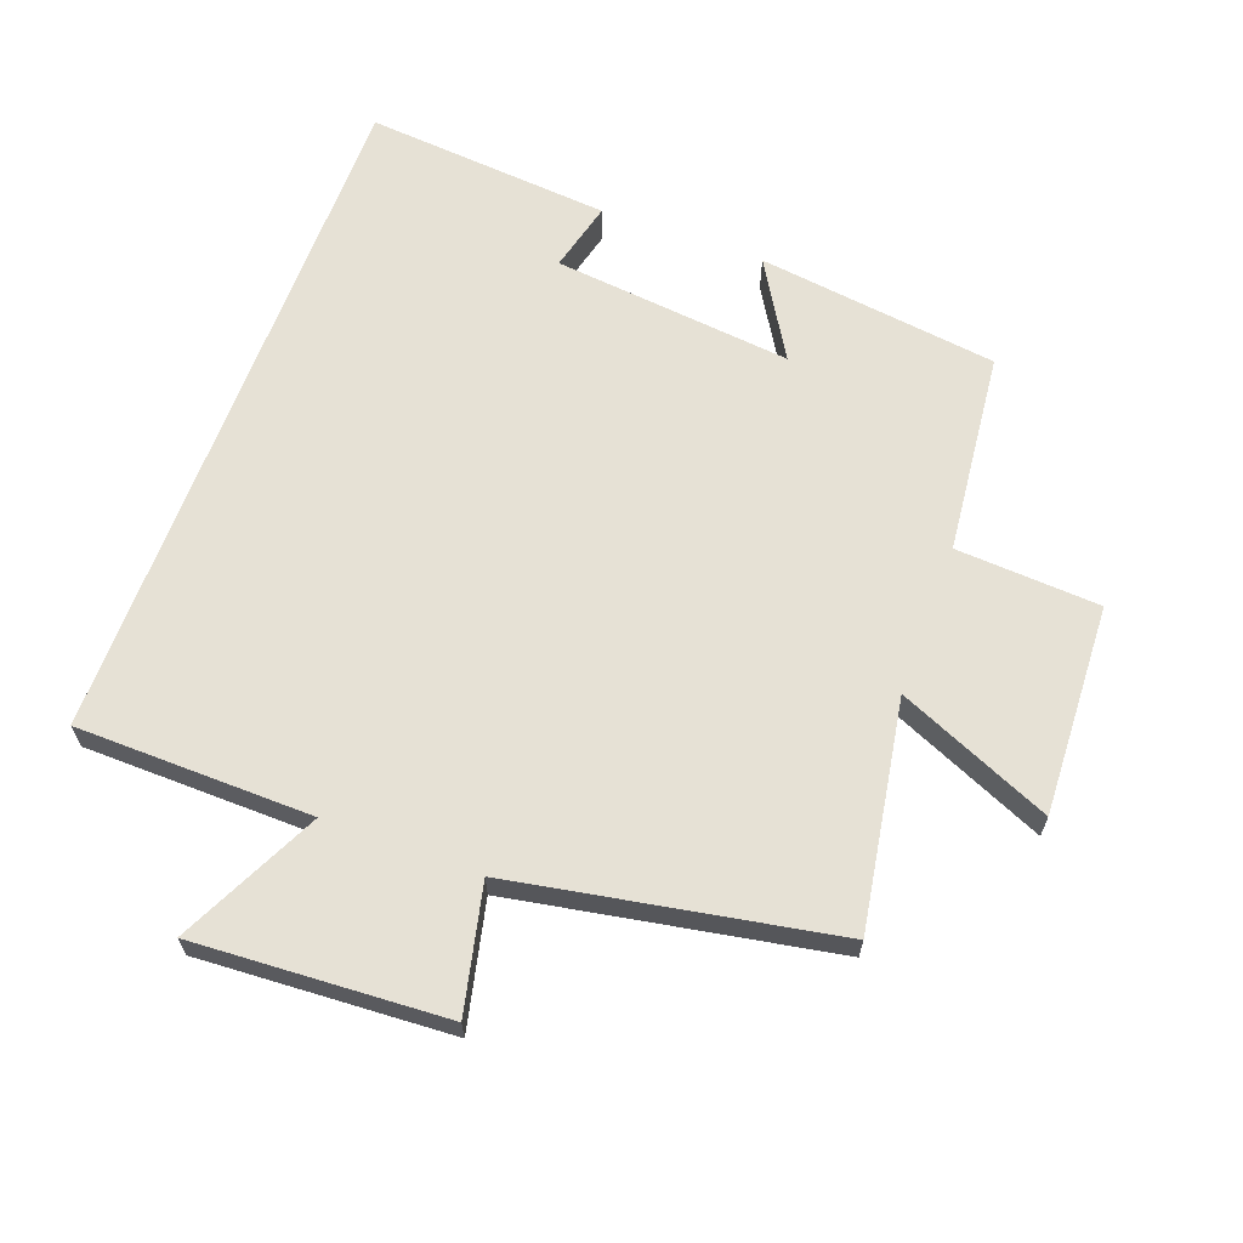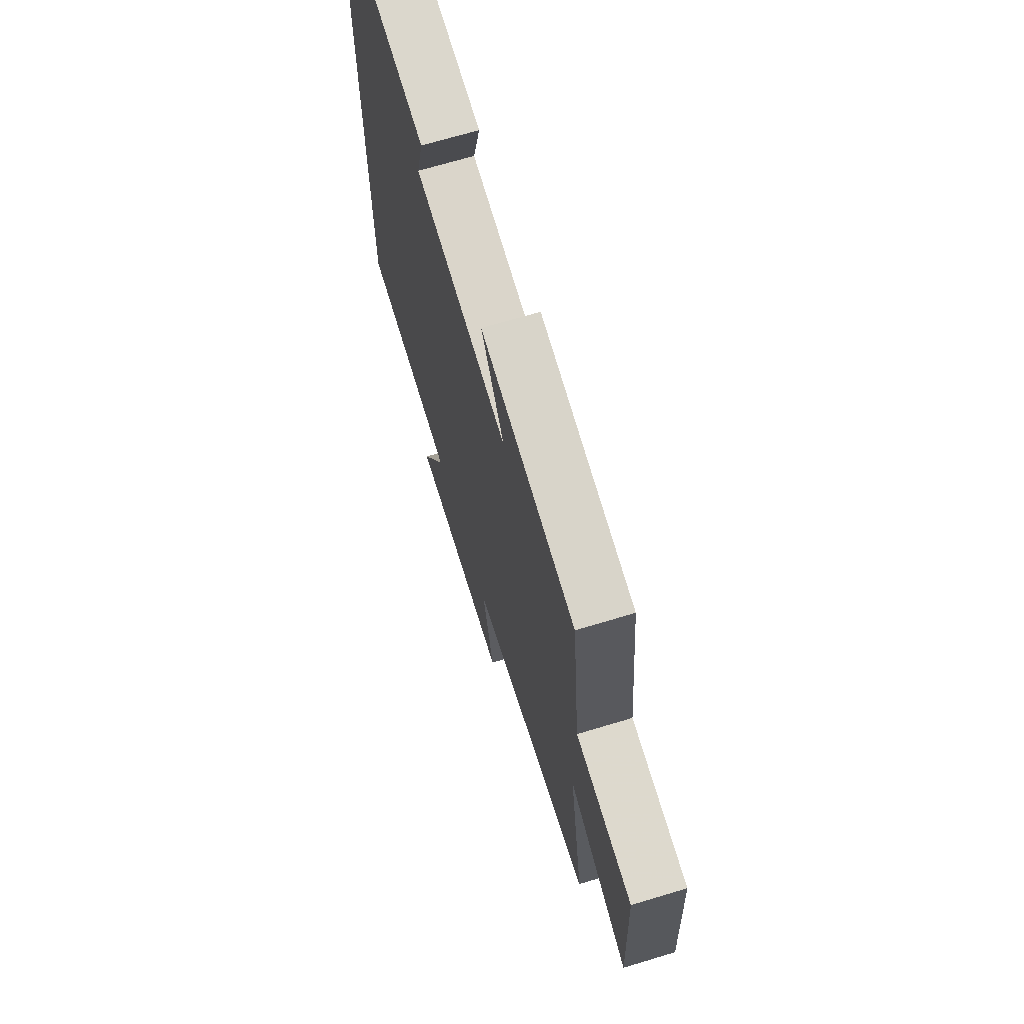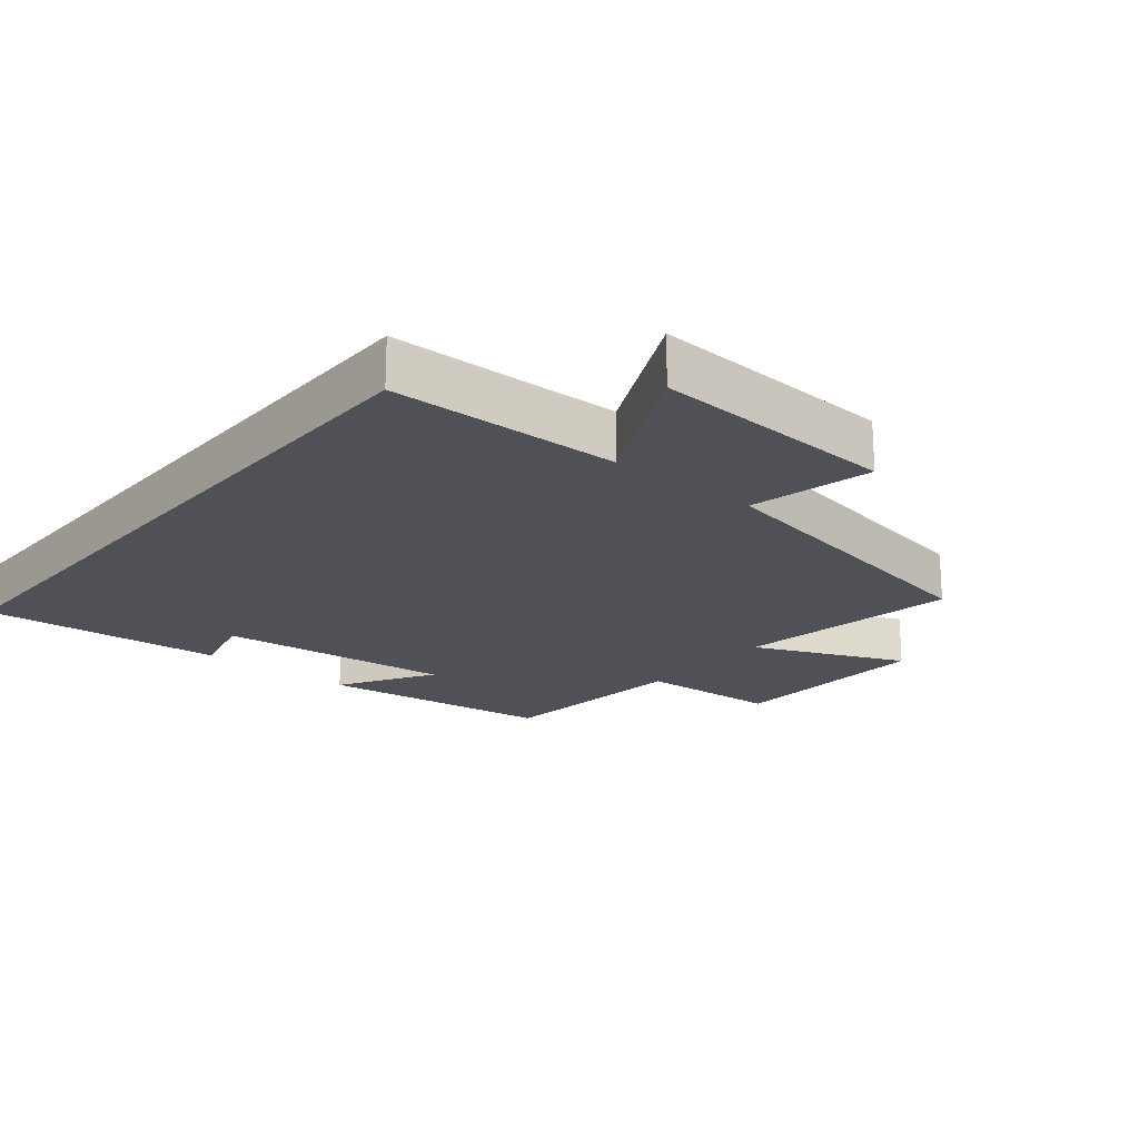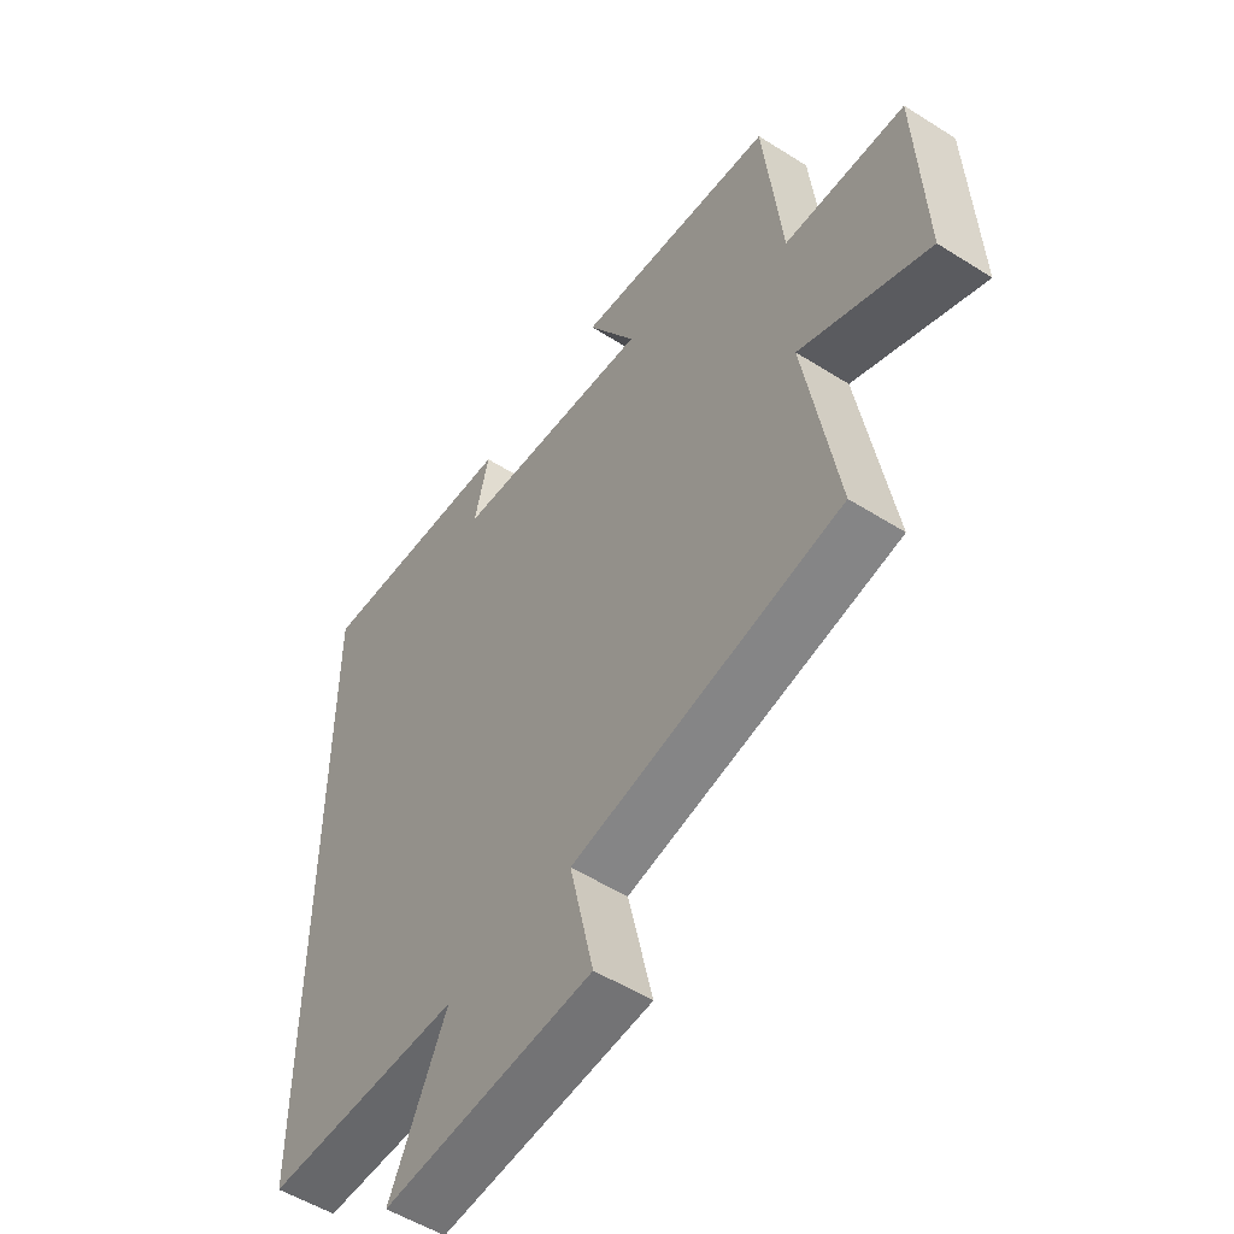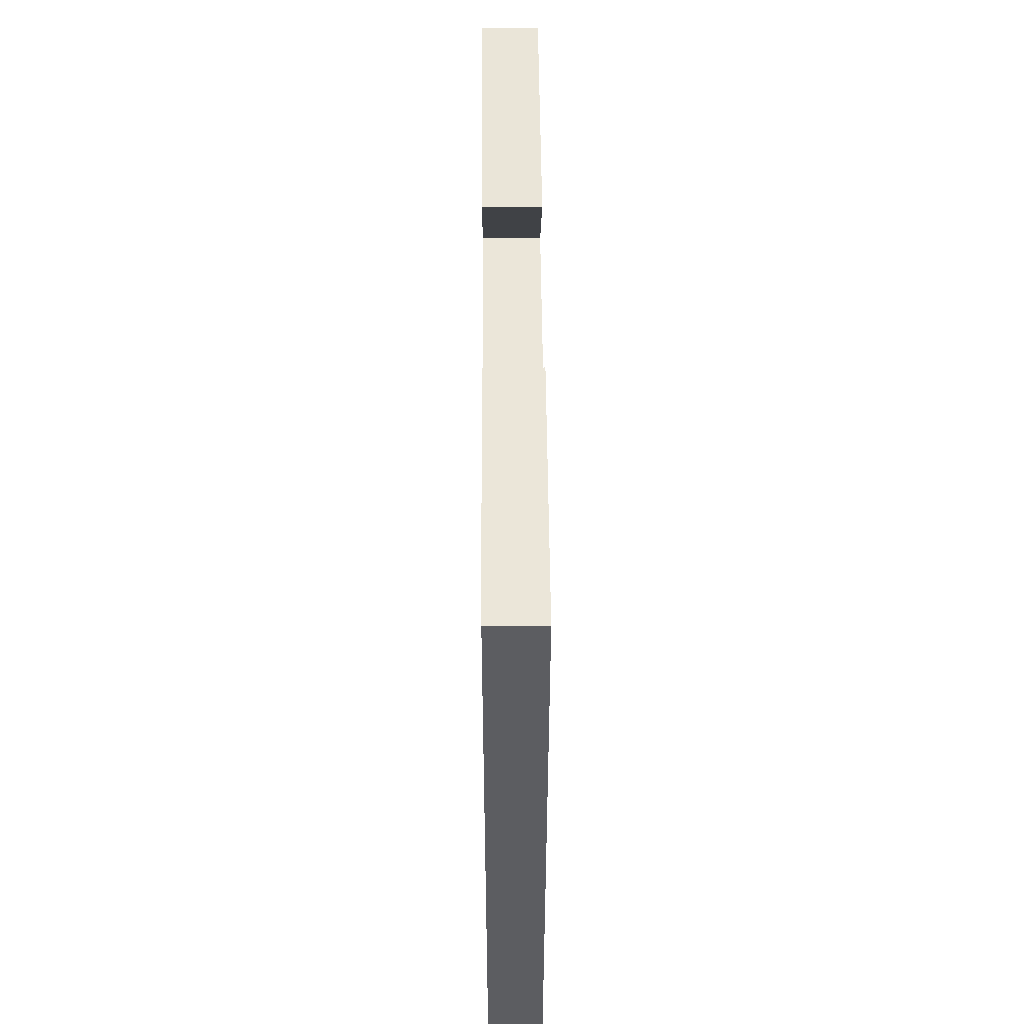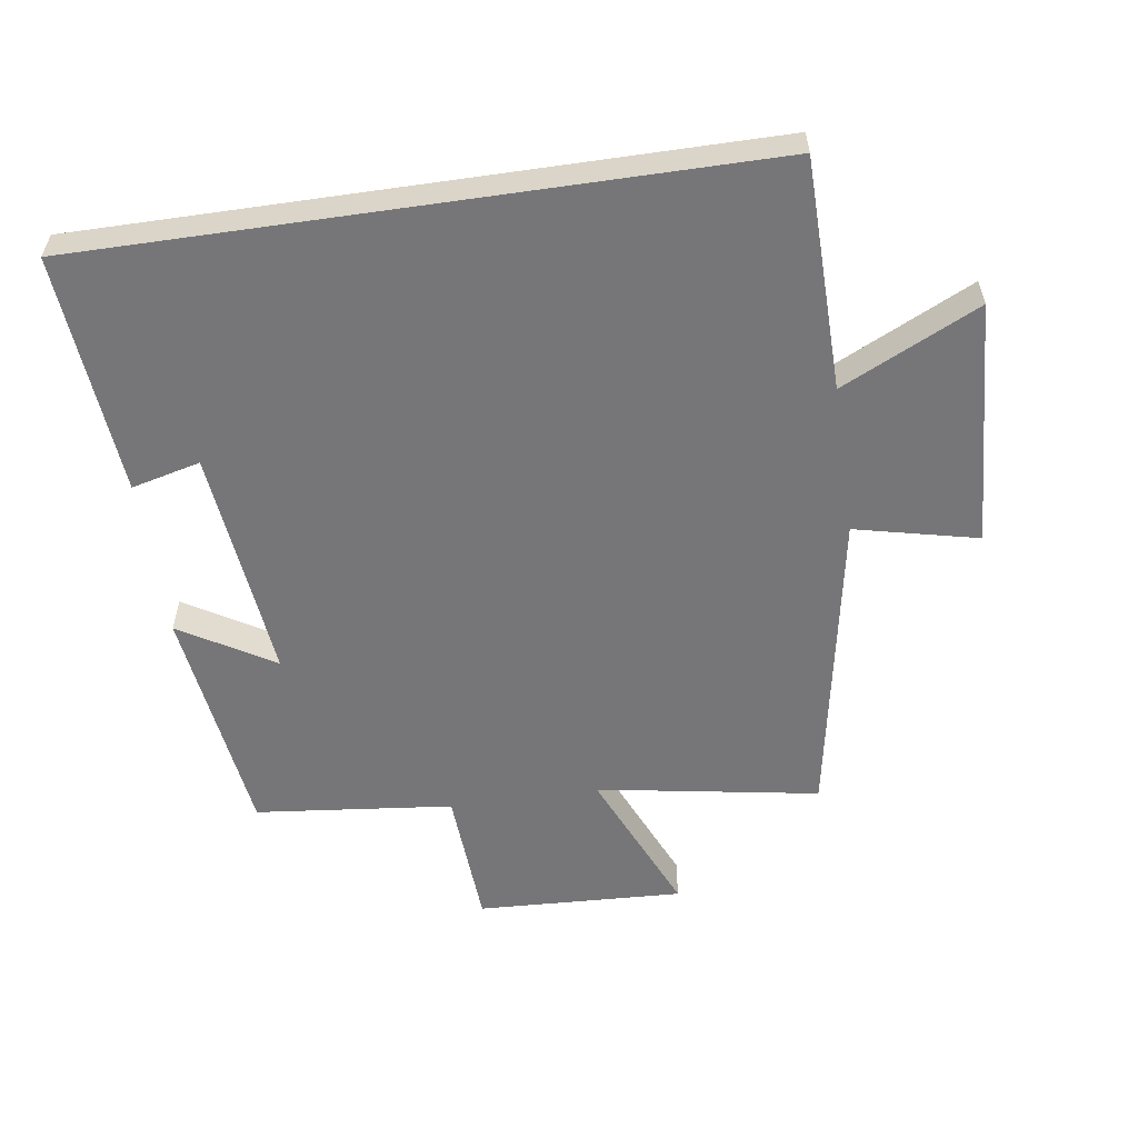
<metadata>
{"format":"obj","ext":"obj","renderer":"f3d","projection":"perspective","resolution":1024,"background":"white","views":[{"elev":64.4,"azim":-159.7,"up":"+Y"},{"elev":68.8,"azim":-106.8,"up":"+Z"},{"elev":-20.3,"azim":140.5,"up":"+Y"},{"elev":-53.0,"azim":-124.2,"up":"+Z"},{"elev":52.8,"azim":89.6,"up":"+Z"},{"elev":-56.9,"azim":98.3,"up":"+Y"}]}
</metadata>
<code>
v 0.5 0.07 0.531
v 0.5 0.07 -0.494
v 0.148 0.07 -0.5
v 0.249 0.07 -0.709
v -0.125 0.07 -0.687
v -0.082 0.07 -0.5
v -0.557 0.07 -0.414
v -0.5 0.07 -0.076
v -0.728 0.07 -0.175
v -0.714 0.07 0.139
v -0.5 0.07 0.152
v -0.468 0.07 0.453
v -0.11 0.07 0.5
v -0.196 0.07 0.357
v 0.16 0.07 0.395
v 0.134 0.07 0.5
v 0.5 0 0.531
v 0.5 0 -0.494
v 0.148 0 -0.5
v 0.249 0 -0.709
v -0.125 0 -0.687
v -0.082 0 -0.5
v -0.557 0 -0.414
v -0.5 0 -0.076
v -0.728 0 -0.175
v -0.714 0 0.139
v -0.5 0 0.152
v -0.468 0 0.453
v -0.11 0 0.5
v -0.196 0 0.357
v 0.16 0 0.395
v 0.134 0 0.5
f 15 16 1 2
f 14 15 2 3
f 11 12 13 14
f 11 14 3
f 8 9 10 11
f 8 11 3 4
f 6 7 8
f 6 8 4
f 4 5 6
f 18 17 32 31
f 19 18 31 30
f 30 29 28 27
f 19 30 27
f 27 26 25 24
f 20 19 27 24
f 24 23 22
f 20 24 22
f 22 21 20
f 1 17 18 2
f 2 18 19 3
f 3 19 20 4
f 4 20 21 5
f 5 21 22 6
f 6 22 23 7
f 7 23 24 8
f 8 24 25 9
f 9 25 26 10
f 10 26 27 11
f 11 27 28 12
f 12 28 29 13
f 13 29 30 14
f 14 30 31 15
f 15 31 32 16
f 16 32 17 1

</code>
